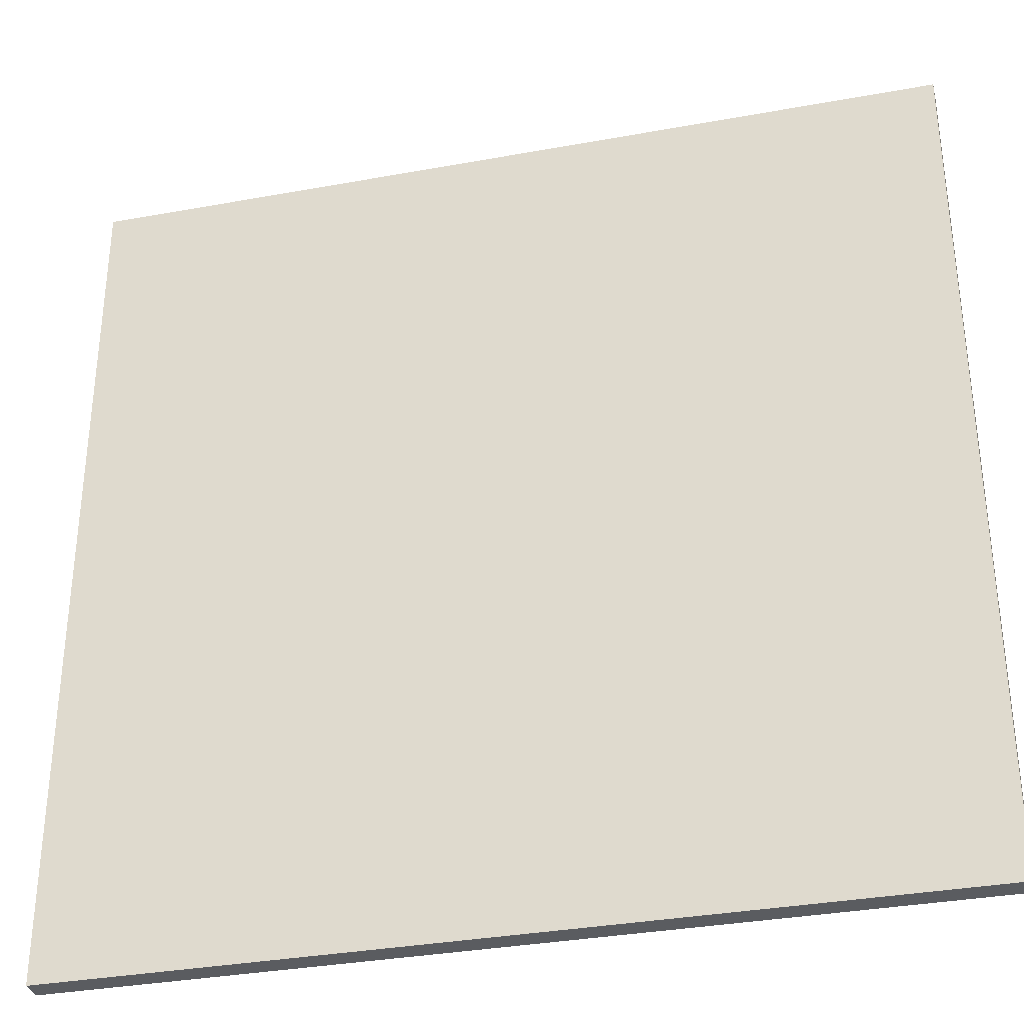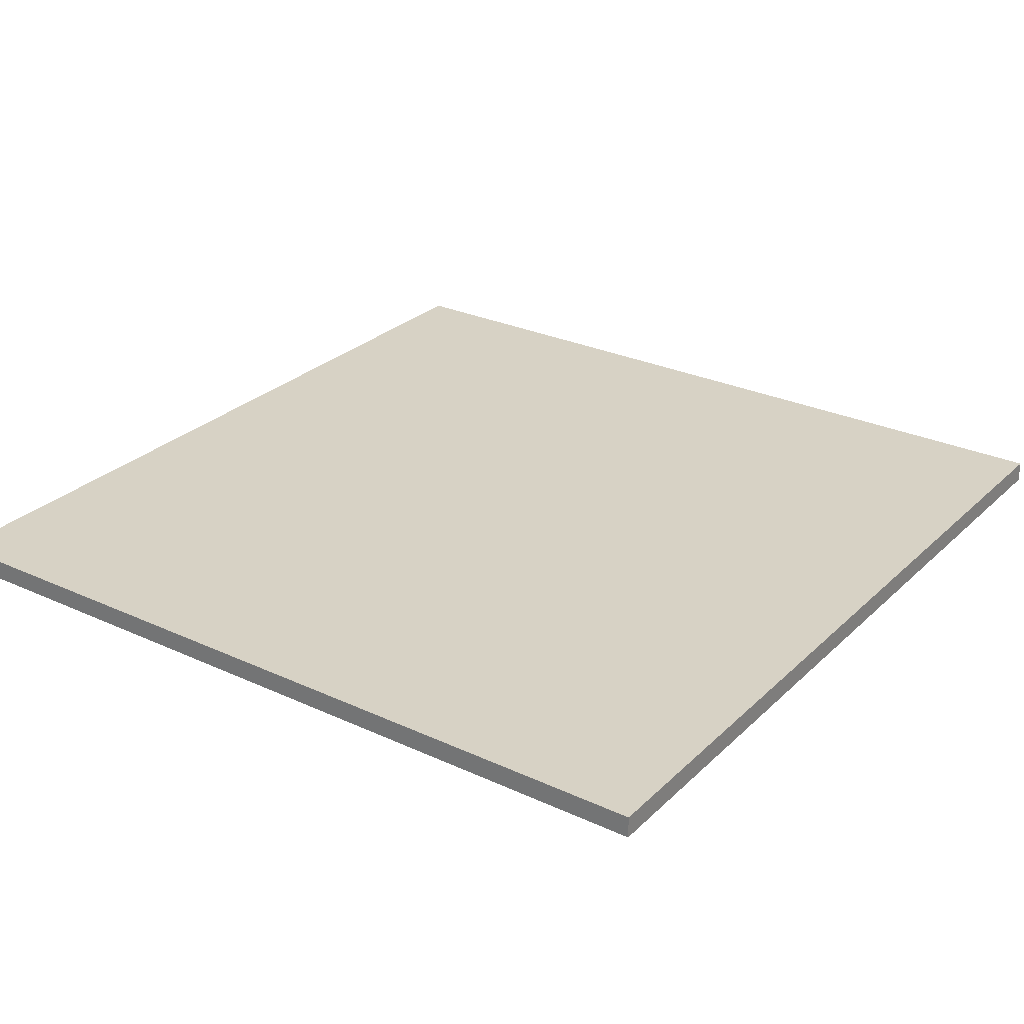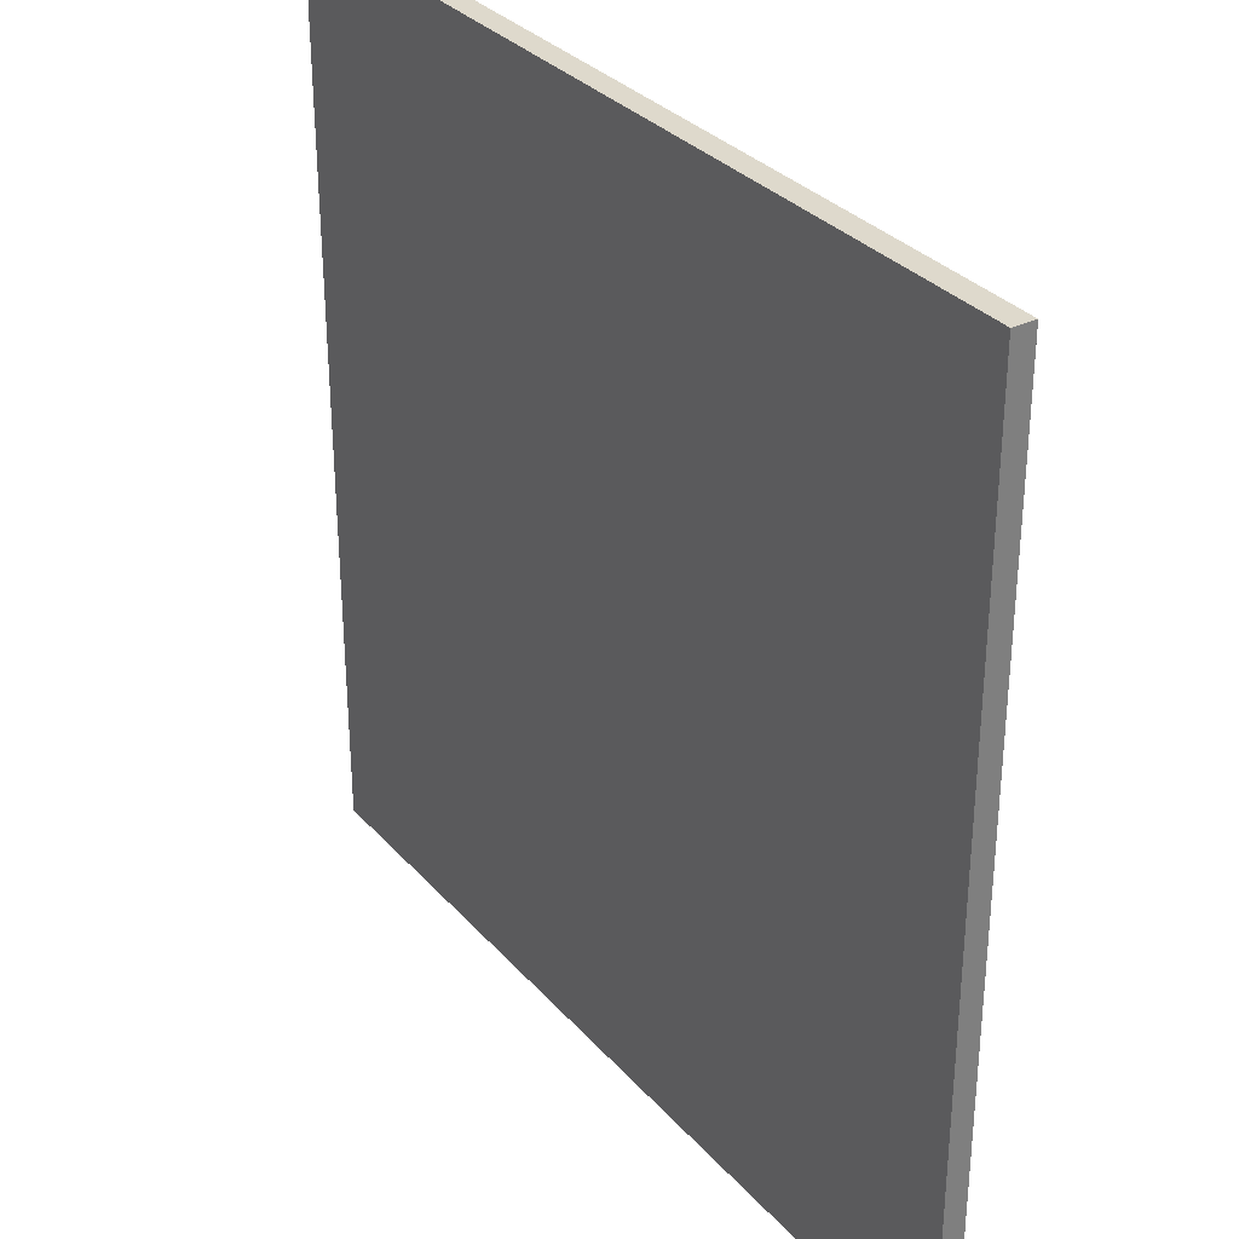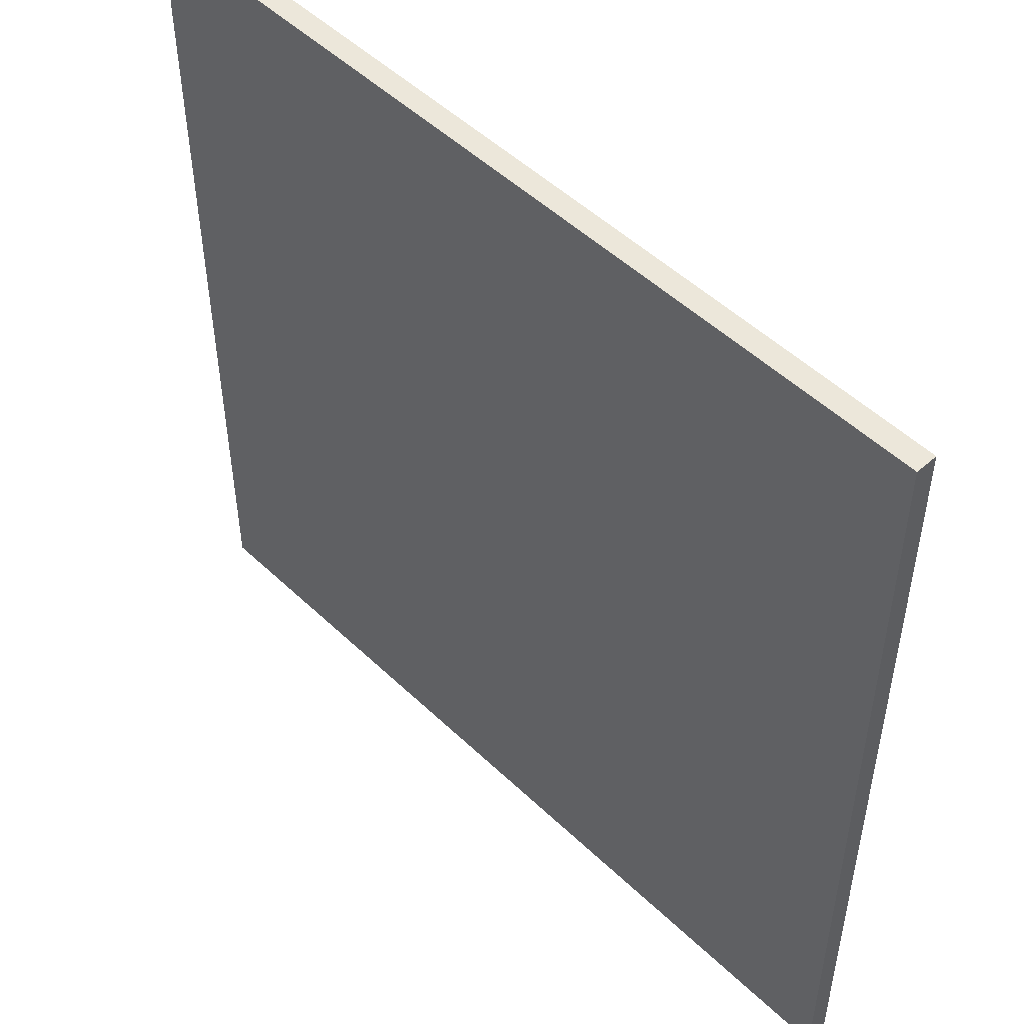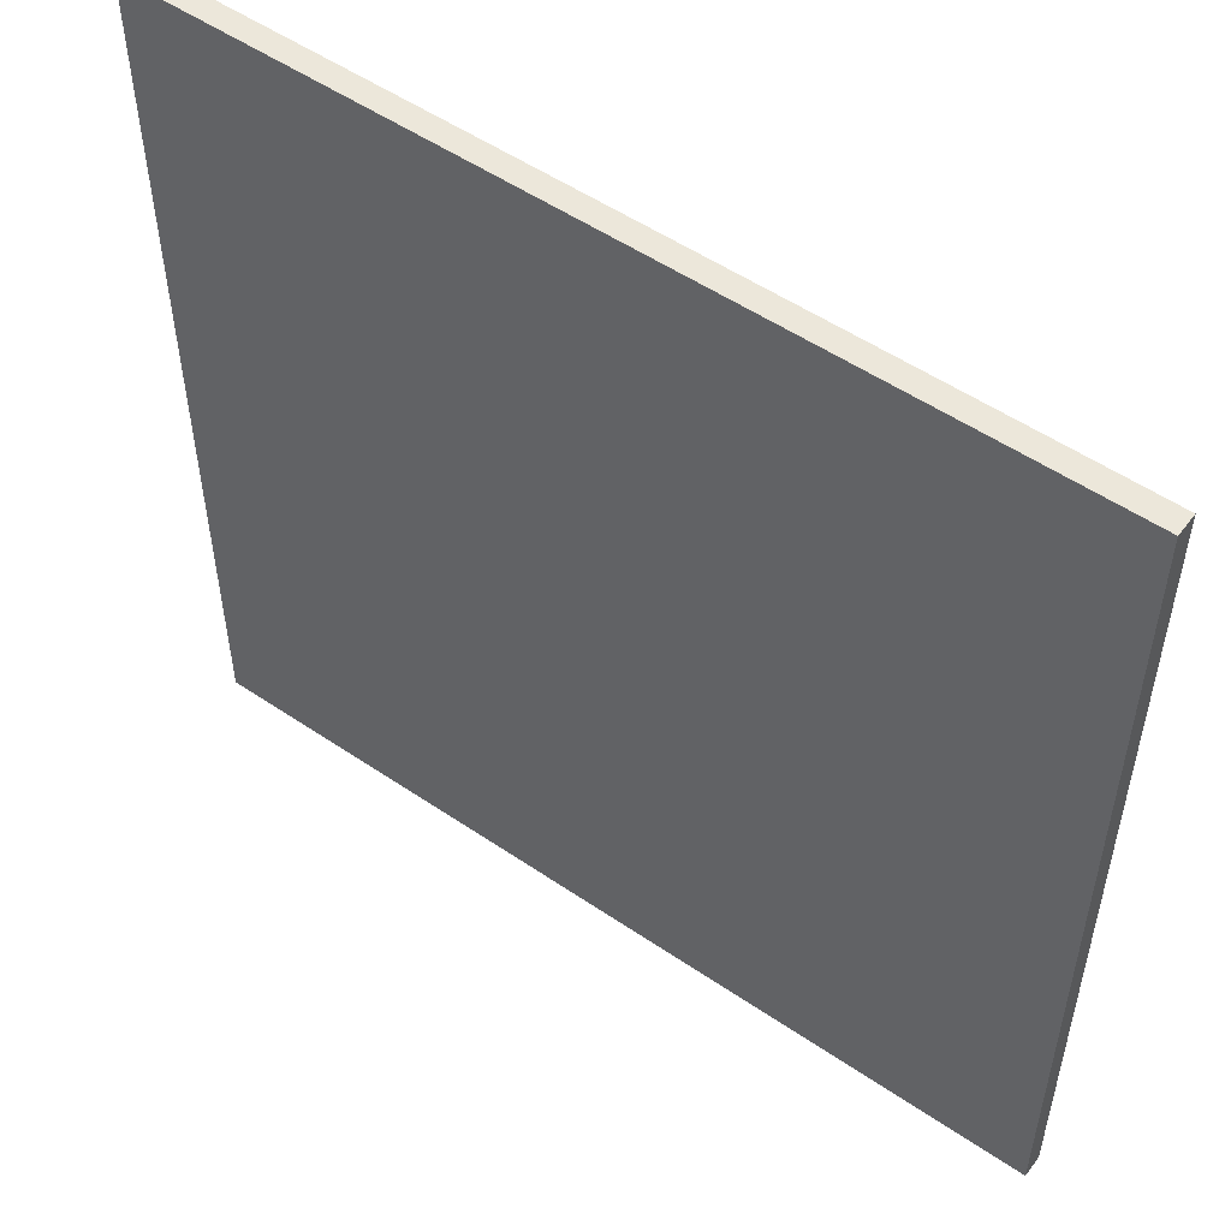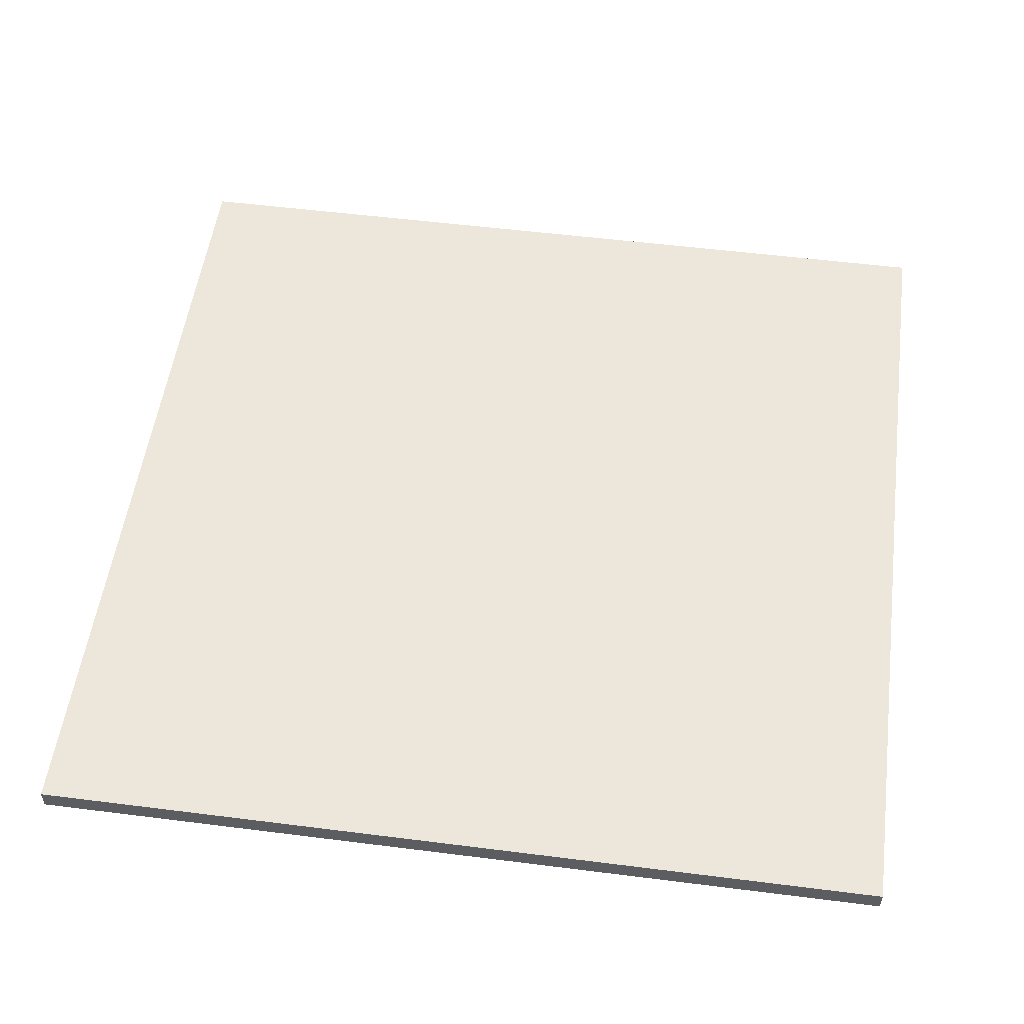
<metadata>
{"format":"obj","ext":"obj","renderer":"f3d","projection":"perspective","resolution":1024,"background":"white","views":[{"elev":-33.8,"azim":14.0,"up":"+Y"},{"elev":27.6,"azim":125.3,"up":"+Z"},{"elev":32.0,"azim":-124.0,"up":"+Y"},{"elev":50.5,"azim":46.1,"up":"+Y"},{"elev":53.2,"azim":36.0,"up":"+Y"},{"elev":53.5,"azim":7.7,"up":"+Z"}]}
</metadata>
<code>
o obj_0
v 100 		100 		5
v 100 		100 		0
v -100 		100 		0
v -100 		100 		5
v -100 		-100 		5
v -100 		-100 		0
v 100 		-100 		0
v 100 		-100 		5
g group_0_15277357
f 1 2 3
f 1 3 4
f 5 6 7
f 5 7 8
f 4 3 6
f 4 6 5
f 7 6 3
f 7 3 2
f 1 4 5
f 1 5 8
f 8 7 2
f 8 2 1

</code>
